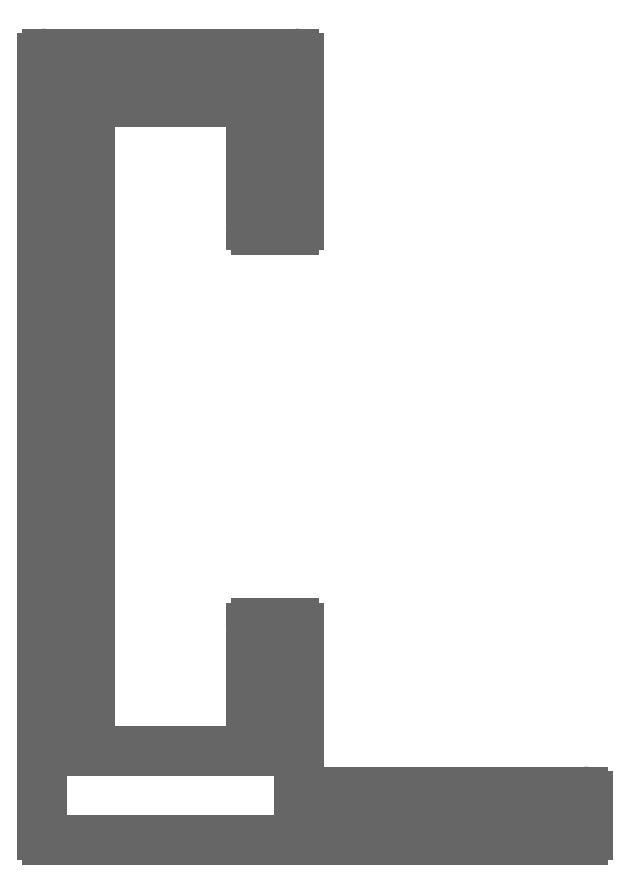
<metadata>
{"format":"dxf","ext":"dxf","renderer":"ezdxf+matplotlib","layout":"modelspace","background":"white","min_lineweight":24,"dpi":150}
</metadata>
<code>
0
SECTION
2
ENTITIES
0
LINE
8
1
10
1069
20
430.9
30
0
11
1066
21
430.9
31
0
0
ARC
8
1
10
1066
20
431.2
30
0
40
0.3
50
180
51
270
0
LINE
8
1
10
1066
20
431.2
30
0
11
1066
21
438.9
31
0
0
LINE
8
1
10
1066
20
438.9
30
0
11
1056
21
438.9
31
0
0
LINE
8
1
10
1056
20
438.9
30
0
11
1056
21
398.4
31
0
0
LINE
8
1
10
1056
20
398.4
30
0
11
1066
21
398.4
31
0
0
LINE
8
1
10
1066
20
398.4
30
0
11
1066
21
406.1
31
0
0
ARC
8
1
10
1066
20
406.1
30
0
40
0.3
50
90
51
180
0
LINE
8
1
10
1066
20
406.4
30
0
11
1069
21
406.4
31
0
0
ARC
8
1
10
1069
20
406.1
30
0
40
0.3
50
2.171e-11
51
90
0
LINE
8
1
10
1069
20
406.1
30
0
11
1069
21
395.9
31
0
0
LINE
8
1
10
1069
20
395.9
30
0
11
1087
21
395.9
31
0
0
ARC
8
1
10
1087
20
395.6
30
0
40
0.3
50
360
51
90
0
LINE
8
1
10
1087
20
395.6
30
0
11
1087
21
393.2
31
0
0
ARC
8
1
10
1087
20
393.2
30
0
40
0.3
50
270
51
2.171e-11
0
LINE
8
1
10
1087
20
392.9
30
0
11
1053
21
392.9
31
0
0
ARC
8
1
10
1053
20
393.2
30
0
40
0.3
50
180
51
270
0
LINE
8
1
10
1053
20
393.2
30
0
11
1053
21
441.6
31
0
0
ARC
8
1
10
1053
20
441.6
30
0
40
0.3
50
90
51
180
0
LINE
8
1
10
1053
20
441.9
30
0
11
1069
21
441.9
31
0
0
ARC
8
1
10
1069
20
441.6
30
0
40
0.3
50
2.171e-11
51
90
0
LINE
8
1
10
1069
20
441.6
30
0
11
1069
21
431.2
31
0
0
ARC
8
1
10
1069
20
431.2
30
0
40
0.3
50
270
51
360
0
ENDSEC
0
EOF

</code>
